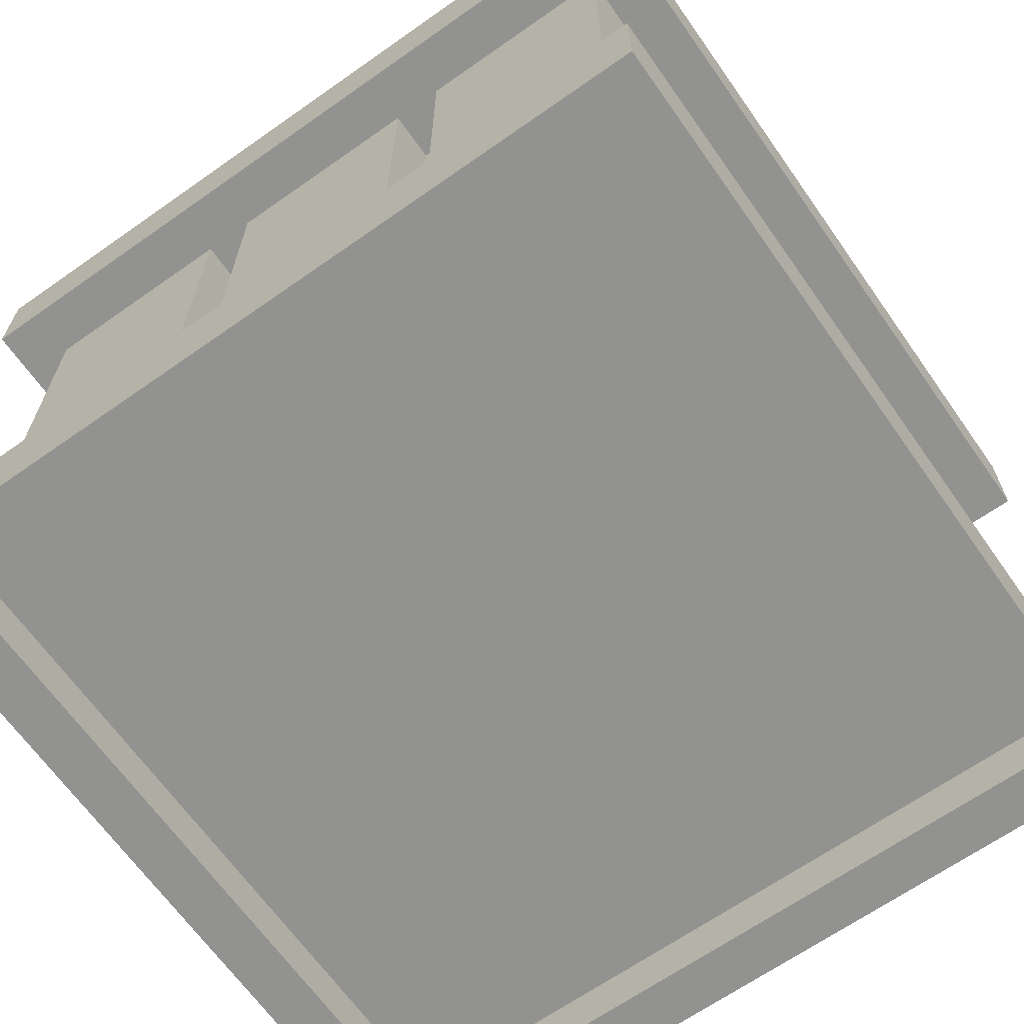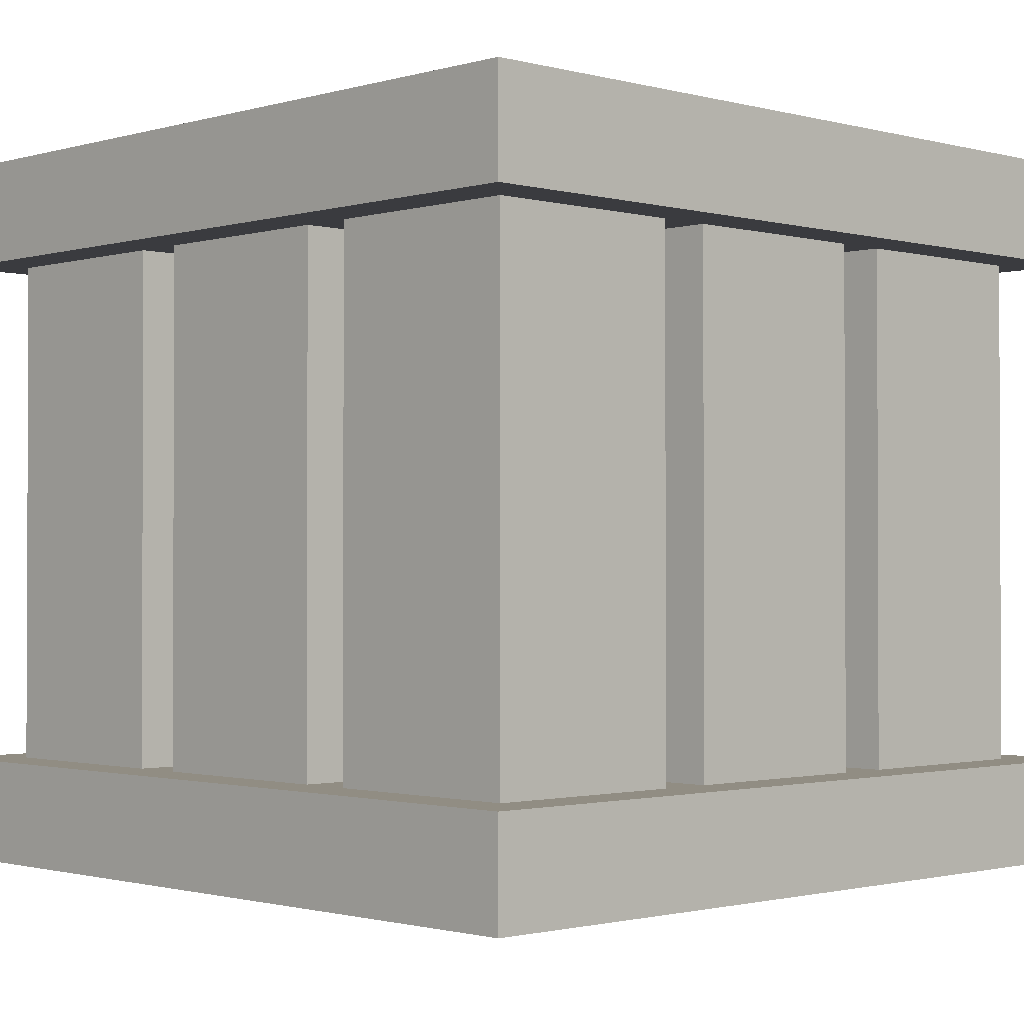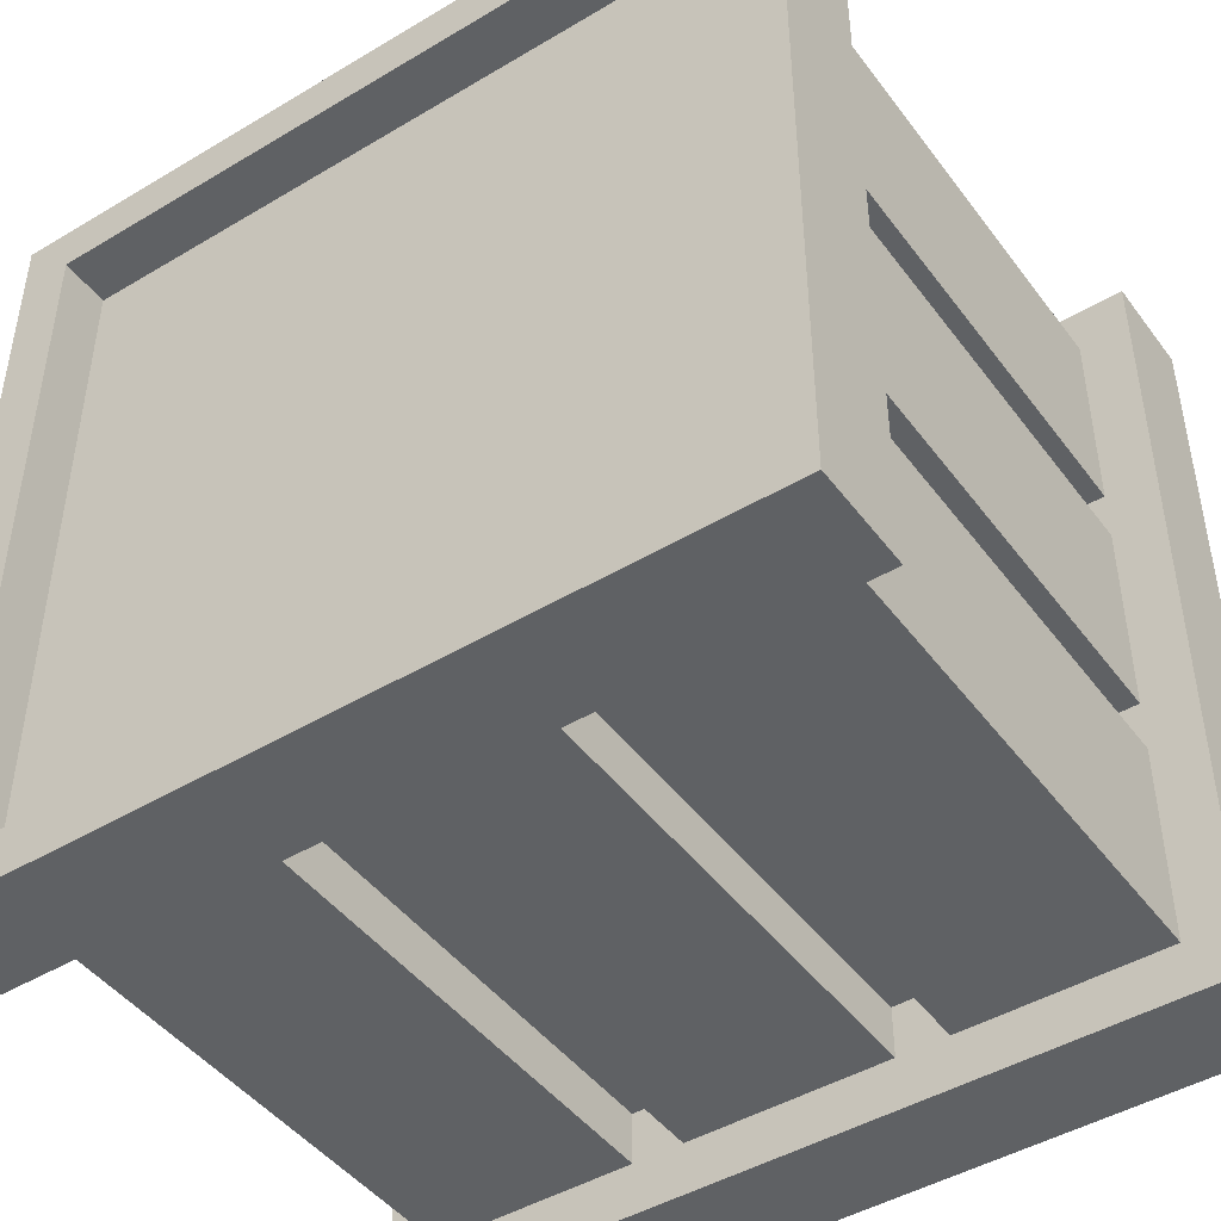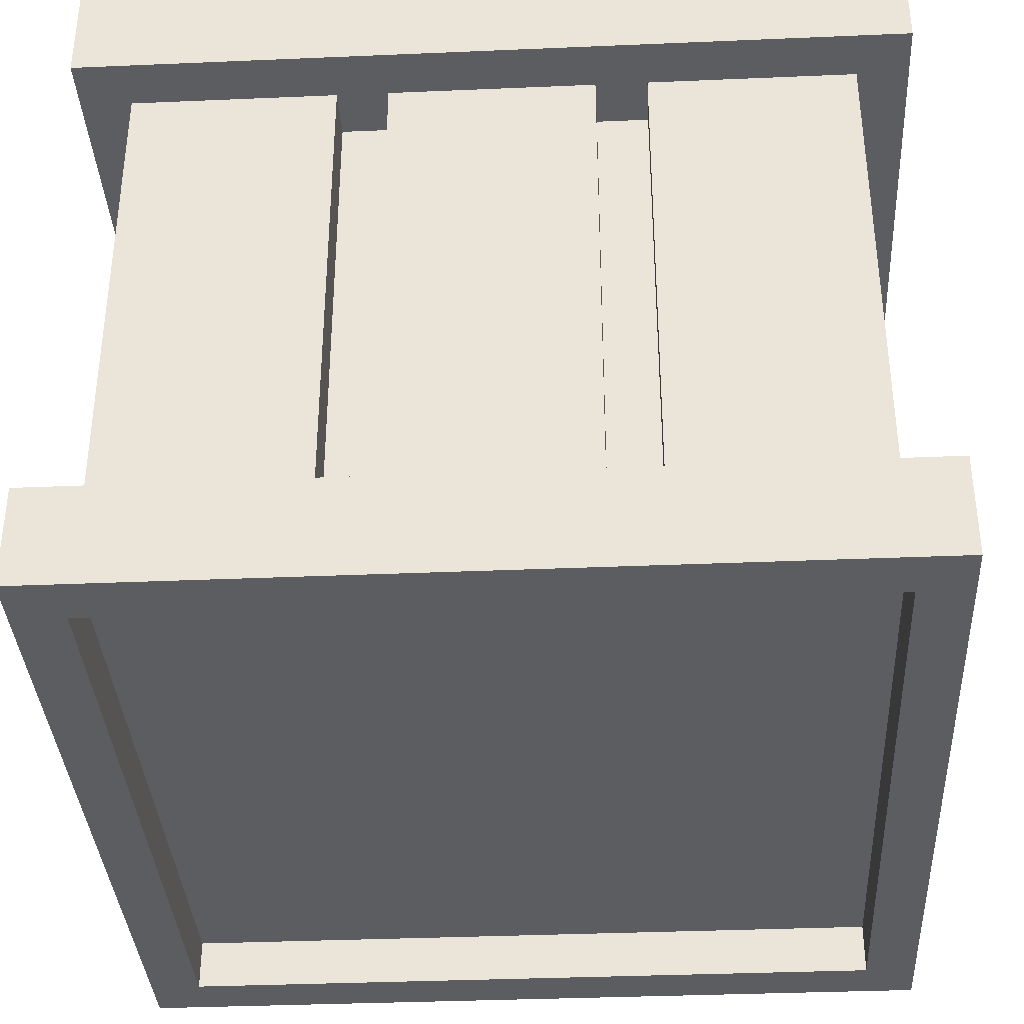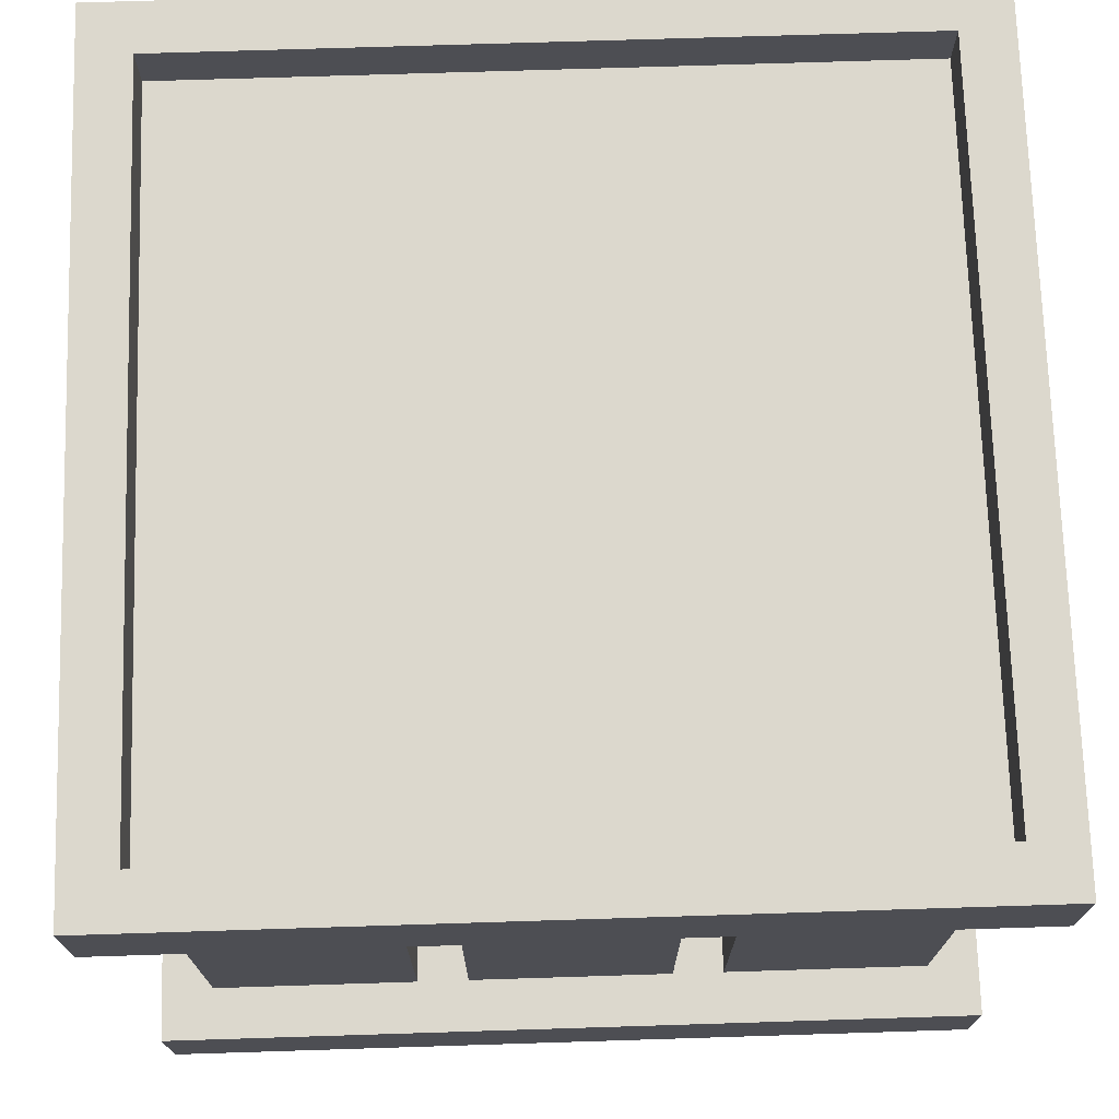
<metadata>
{"format":"obj","ext":"obj","renderer":"f3d","projection":"perspective","resolution":1024,"background":"white","views":[{"elev":-66.3,"azim":-54.8,"up":"+Y"},{"elev":-1.3,"azim":-133.9,"up":"+Y"},{"elev":-45.6,"azim":34.5,"up":"+Z"},{"elev":-36.1,"azim":3.2,"up":"+Y"},{"elev":72.5,"azim":-91.8,"up":"+Y"}]}
</metadata>
<code>
o
v -0.8 0 0.8
v -0.8 0 -0.8
v -0.8 0.2 0.8
v -0.8 0.2 -0.8
v -0.8 1.2 0.8
v -0.8 1.2 -0.8
v -0.8 1.4 0.8
v -0.8 1.4 -0.8
v -0.7 0.2 0.7
v -0.7 0.2 0.6
v -0.7 0.2 0.3
v -0.7 0.2 0.2
v -0.7 0.2 -0.2
v -0.7 0.2 -0.3
v -0.7 0.2 -0.6
v -0.7 0.2 -0.7
v -0.7 1.2 0.7
v -0.7 1.2 0.6
v -0.7 1.2 0.3
v -0.7 1.2 0.2
v -0.7 1.2 -0.2
v -0.7 1.2 -0.3
v -0.7 1.2 -0.6
v -0.7 1.2 -0.7
v -0.6 0.2 0.3
v -0.6 0.2 0.2
v -0.6 0.2 -0.2
v -0.6 0.2 -0.3
v -0.6 1.2 0.3
v -0.6 1.2 0.2
v -0.6 1.2 -0.2
v -0.6 1.2 -0.3
v -0.2 0.2 0.7
v -0.2 0.2 0.6
v -0.2 0.2 -0.6
v -0.2 0.2 -0.7
v -0.2 1.2 0.7
v -0.2 1.2 0.6
v -0.2 1.2 -0.6
v -0.2 1.2 -0.7
v 0.3 0.2 0.7
v 0.3 0.2 0.6
v 0.3 0.2 -0.6
v 0.3 0.2 -0.7
v 0.3 1.2 0.7
v 0.3 1.2 0.6
v 0.3 1.2 -0.6
v 0.3 1.2 -0.7
v 0.7 0 0.7
v 0.7 0 -0.7
v 0.7 0.1 0.7
v 0.7 0.1 -0.7
v 0.7 1.3 0.7
v 0.7 1.3 -0.7
v 0.7 1.4 0.7
v 0.7 1.4 -0.7
v -0.7 0 0.7
v -0.7 0 -0.7
v -0.7 0.1 0.7
v -0.7 0.1 -0.7
v -0.7 1.3 0.7
v -0.7 1.3 -0.7
v -0.7 1.4 0.7
v -0.7 1.4 -0.7
v -0.3 0.2 0.7
v -0.3 0.2 0.6
v -0.3 0.2 -0.6
v -0.3 0.2 -0.7
v -0.3 1.2 0.7
v -0.3 1.2 0.6
v -0.3 1.2 -0.6
v -0.3 1.2 -0.7
v 0.2 0.2 0.7
v 0.2 0.2 0.6
v 0.2 0.2 -0.6
v 0.2 0.2 -0.7
v 0.2 1.2 0.7
v 0.2 1.2 0.6
v 0.2 1.2 -0.6
v 0.2 1.2 -0.7
v 0.6 0.2 0.3
v 0.6 0.2 0.2
v 0.6 0.2 -0.2
v 0.6 0.2 -0.3
v 0.6 1.2 0.3
v 0.6 1.2 0.2
v 0.6 1.2 -0.2
v 0.6 1.2 -0.3
v 0.7 0.2 0.7
v 0.7 0.2 0.6
v 0.7 0.2 0.3
v 0.7 0.2 0.2
v 0.7 0.2 -0.2
v 0.7 0.2 -0.3
v 0.7 0.2 -0.6
v 0.7 0.2 -0.7
v 0.7 1.2 0.7
v 0.7 1.2 0.6
v 0.7 1.2 0.3
v 0.7 1.2 0.2
v 0.7 1.2 -0.2
v 0.7 1.2 -0.3
v 0.7 1.2 -0.6
v 0.7 1.2 -0.7
v 0.8 0 0.8
v 0.8 0 -0.8
v 0.8 0.2 0.8
v 0.8 0.2 -0.8
v 0.8 1.2 0.8
v 0.8 1.2 -0.8
v 0.8 1.4 0.8
v 0.8 1.4 -0.8
v -0.8 0 0.8
v -0.8 0.2 0.8
v -0.8 1.2 0.8
v -0.8 1.4 0.8
v 0.8 0 0.8
v 0.8 0.2 0.8
v 0.8 1.2 0.8
v 0.8 1.4 0.8
v -0.7 0.2 0.7
v -0.7 1.2 0.7
v -0.6 0.2 0.7
v -0.6 1.2 0.7
v -0.3 0.2 0.7
v -0.3 1.2 0.7
v -0.2 0.2 0.7
v -0.2 1.2 0.7
v 0.2 0.2 0.7
v 0.2 1.2 0.7
v 0.3 0.2 0.7
v 0.3 1.2 0.7
v 0.6 0.2 0.7
v 0.6 1.2 0.7
v 0.7 0.2 0.7
v 0.7 1.2 0.7
v -0.3 0.2 0.6
v -0.3 1.2 0.6
v -0.2 0.2 0.6
v -0.2 1.2 0.6
v 0.2 0.2 0.6
v 0.2 1.2 0.6
v 0.3 0.2 0.6
v 0.3 1.2 0.6
v -0.7 0.2 0.2
v -0.7 1.2 0.2
v -0.6 0.2 0.2
v -0.6 1.2 0.2
v 0.6 0.2 0.2
v 0.6 1.2 0.2
v 0.7 0.2 0.2
v 0.7 1.2 0.2
v -0.7 0.2 -0.3
v -0.7 1.2 -0.3
v -0.6 0.2 -0.3
v -0.6 1.2 -0.3
v 0.6 0.2 -0.3
v 0.6 1.2 -0.3
v 0.7 0.2 -0.3
v 0.7 1.2 -0.3
v -0.7 0 -0.7
v -0.7 0.1 -0.7
v -0.7 1.3 -0.7
v -0.7 1.4 -0.7
v 0.7 0 -0.7
v 0.7 0.1 -0.7
v 0.7 1.3 -0.7
v 0.7 1.4 -0.7
v -0.7 0 0.7
v -0.7 0.1 0.7
v -0.7 1.3 0.7
v -0.7 1.4 0.7
v 0.7 0 0.7
v 0.7 0.1 0.7
v 0.7 1.3 0.7
v 0.7 1.4 0.7
v -0.7 0.2 0.3
v -0.7 1.2 0.3
v -0.6 0.2 0.3
v -0.6 1.2 0.3
v 0.6 0.2 0.3
v 0.6 1.2 0.3
v 0.7 0.2 0.3
v 0.7 1.2 0.3
v -0.7 0.2 -0.2
v -0.7 1.2 -0.2
v -0.6 0.2 -0.2
v -0.6 1.2 -0.2
v 0.6 0.2 -0.2
v 0.6 1.2 -0.2
v 0.7 0.2 -0.2
v 0.7 1.2 -0.2
v -0.3 0.2 -0.6
v -0.3 1.2 -0.6
v -0.2 0.2 -0.6
v -0.2 1.2 -0.6
v 0.2 0.2 -0.6
v 0.2 1.2 -0.6
v 0.3 0.2 -0.6
v 0.3 1.2 -0.6
v -0.7 0.2 -0.7
v -0.7 1.2 -0.7
v -0.6 0.2 -0.7
v -0.6 1.2 -0.7
v -0.3 0.2 -0.7
v -0.3 1.2 -0.7
v -0.2 0.2 -0.7
v -0.2 1.2 -0.7
v 0.2 0.2 -0.7
v 0.2 1.2 -0.7
v 0.3 0.2 -0.7
v 0.3 1.2 -0.7
v 0.6 0.2 -0.7
v 0.6 1.2 -0.7
v 0.7 0.2 -0.7
v 0.7 1.2 -0.7
v -0.8 0 -0.8
v -0.8 0.2 -0.8
v -0.8 1.2 -0.8
v -0.8 1.4 -0.8
v 0.8 0 -0.8
v 0.8 0.2 -0.8
v 0.8 1.2 -0.8
v 0.8 1.4 -0.8
v -0.8 0 0.8
v 0.8 0 0.8
v -0.7 0 0.7
v 0.7 0 0.7
v -0.7 0 -0.7
v 0.7 0 -0.7
v -0.8 0 -0.8
v 0.8 0 -0.8
v -0.7 0.1 0.7
v 0.7 0.1 0.7
v -0.7 0.1 -0.7
v 0.7 0.1 -0.7
v -0.8 1.2 0.8
v 0.8 1.2 0.8
v -0.7 1.2 0.7
v -0.6 1.2 0.7
v -0.3 1.2 0.7
v -0.2 1.2 0.7
v 0.2 1.2 0.7
v 0.3 1.2 0.7
v 0.6 1.2 0.7
v 0.7 1.2 0.7
v -0.7 1.2 0.6
v -0.3 1.2 0.6
v -0.2 1.2 0.6
v 0.2 1.2 0.6
v 0.3 1.2 0.6
v 0.7 1.2 0.6
v -0.7 1.2 0.3
v -0.6 1.2 0.3
v 0.6 1.2 0.3
v 0.7 1.2 0.3
v -0.7 1.2 0.2
v -0.6 1.2 0.2
v 0.6 1.2 0.2
v 0.7 1.2 0.2
v -0.7 1.2 -0.2
v -0.6 1.2 -0.2
v 0.6 1.2 -0.2
v 0.7 1.2 -0.2
v -0.7 1.2 -0.3
v -0.6 1.2 -0.3
v 0.6 1.2 -0.3
v 0.7 1.2 -0.3
v -0.7 1.2 -0.6
v -0.3 1.2 -0.6
v -0.2 1.2 -0.6
v 0.2 1.2 -0.6
v 0.3 1.2 -0.6
v 0.7 1.2 -0.6
v -0.7 1.2 -0.7
v -0.6 1.2 -0.7
v -0.3 1.2 -0.7
v -0.2 1.2 -0.7
v 0.2 1.2 -0.7
v 0.3 1.2 -0.7
v 0.6 1.2 -0.7
v 0.7 1.2 -0.7
v -0.8 1.2 -0.8
v 0.8 1.2 -0.8
v -0.8 0.2 0.8
v 0.8 0.2 0.8
v -0.7 0.2 0.7
v -0.6 0.2 0.7
v -0.3 0.2 0.7
v -0.2 0.2 0.7
v 0.2 0.2 0.7
v 0.3 0.2 0.7
v 0.6 0.2 0.7
v 0.7 0.2 0.7
v -0.7 0.2 0.6
v -0.3 0.2 0.6
v -0.2 0.2 0.6
v 0.2 0.2 0.6
v 0.3 0.2 0.6
v 0.7 0.2 0.6
v -0.7 0.2 0.3
v -0.6 0.2 0.3
v 0.6 0.2 0.3
v 0.7 0.2 0.3
v -0.7 0.2 0.2
v -0.6 0.2 0.2
v 0.6 0.2 0.2
v 0.7 0.2 0.2
v -0.7 0.2 -0.2
v -0.6 0.2 -0.2
v 0.6 0.2 -0.2
v 0.7 0.2 -0.2
v -0.7 0.2 -0.3
v -0.6 0.2 -0.3
v 0.6 0.2 -0.3
v 0.7 0.2 -0.3
v -0.7 0.2 -0.6
v -0.3 0.2 -0.6
v -0.2 0.2 -0.6
v 0.2 0.2 -0.6
v 0.3 0.2 -0.6
v 0.7 0.2 -0.6
v -0.7 0.2 -0.7
v -0.6 0.2 -0.7
v -0.3 0.2 -0.7
v -0.2 0.2 -0.7
v 0.2 0.2 -0.7
v 0.3 0.2 -0.7
v 0.6 0.2 -0.7
v 0.7 0.2 -0.7
v -0.8 0.2 -0.8
v 0.8 0.2 -0.8
v -0.7 1.3 0.7
v 0.7 1.3 0.7
v -0.7 1.3 -0.7
v 0.7 1.3 -0.7
v -0.8 1.4 0.8
v 0.8 1.4 0.8
v -0.7 1.4 0.7
v 0.7 1.4 0.7
v -0.7 1.4 -0.7
v 0.7 1.4 -0.7
v -0.8 1.4 -0.8
v 0.8 1.4 -0.8
f 3 2 1
f 4 2 3
f 7 6 5
f 8 6 7
f 17 10 9
f 18 11 10
f 18 10 17
f 19 11 18
f 20 13 12
f 21 13 20
f 22 15 14
f 23 16 15
f 23 15 22
f 24 16 23
f 29 26 25
f 30 26 29
f 31 28 27
f 32 28 31
f 37 34 33
f 38 34 37
f 39 36 35
f 40 36 39
f 45 42 41
f 46 42 45
f 47 44 43
f 48 44 47
f 51 50 49
f 52 50 51
f 55 54 53
f 56 54 55
f 57 58 59
f 59 58 60
f 61 62 63
f 63 62 64
f 65 66 69
f 69 66 70
f 67 68 71
f 71 68 72
f 73 74 77
f 77 74 78
f 75 76 79
f 79 76 80
f 81 82 85
f 85 82 86
f 83 84 87
f 87 84 88
f 89 90 97
f 90 91 98
f 97 90 98
f 98 91 99
f 92 93 100
f 100 93 101
f 94 95 102
f 95 96 103
f 102 95 103
f 103 96 104
f 105 106 107
f 107 106 108
f 109 110 111
f 111 110 112
f 117 114 113
f 118 114 117
f 119 116 115
f 120 116 119
f 123 122 121
f 124 122 123
f 125 124 123
f 126 124 125
f 129 128 127
f 130 128 129
f 133 132 131
f 134 132 133
f 135 134 133
f 136 134 135
f 139 138 137
f 140 138 139
f 143 142 141
f 144 142 143
f 147 146 145
f 148 146 147
f 151 150 149
f 152 150 151
f 155 154 153
f 156 154 155
f 159 158 157
f 160 158 159
f 165 162 161
f 166 162 165
f 167 164 163
f 168 164 167
f 169 170 173
f 173 170 174
f 171 172 175
f 175 172 176
f 177 178 179
f 179 178 180
f 181 182 183
f 183 182 184
f 185 186 187
f 187 186 188
f 189 190 191
f 191 190 192
f 193 194 195
f 195 194 196
f 197 198 199
f 199 198 200
f 201 202 203
f 203 202 204
f 203 204 205
f 205 204 206
f 207 208 209
f 209 208 210
f 211 212 213
f 213 212 214
f 213 214 215
f 215 214 216
f 217 218 221
f 221 218 222
f 219 220 223
f 223 220 224
f 227 226 225
f 228 226 227
f 229 227 225
f 230 226 228
f 231 229 225
f 231 230 229
f 232 226 230
f 232 230 231
f 235 234 233
f 236 234 235
f 239 238 237
f 240 238 239
f 241 238 240
f 242 238 241
f 243 238 242
f 244 238 243
f 245 238 244
f 246 238 245
f 247 239 237
f 248 242 241
f 249 242 248
f 250 244 243
f 251 244 250
f 252 238 246
f 253 247 237
f 256 238 252
f 257 254 253
f 257 253 237
f 258 254 257
f 259 256 255
f 260 238 256
f 260 256 259
f 261 257 237
f 264 238 260
f 265 262 261
f 265 261 237
f 266 262 265
f 267 264 263
f 268 238 264
f 268 264 267
f 269 265 237
f 274 238 268
f 275 269 237
f 277 271 270
f 278 271 277
f 279 273 272
f 280 273 279
f 282 238 274
f 283 278 277
f 283 282 281
f 283 281 280
f 283 276 275
f 283 280 279
f 283 279 278
f 283 275 237
f 283 277 276
f 284 238 282
f 284 282 283
f 285 286 287
f 287 286 288
f 288 286 289
f 289 286 290
f 290 286 291
f 291 286 292
f 292 286 293
f 293 286 294
f 285 287 295
f 289 290 296
f 296 290 297
f 291 292 298
f 298 292 299
f 294 286 300
f 285 295 301
f 300 286 304
f 301 302 305
f 285 301 305
f 305 302 306
f 303 304 307
f 304 286 308
f 307 304 308
f 285 305 309
f 308 286 312
f 309 310 313
f 285 309 313
f 313 310 314
f 311 312 315
f 312 286 316
f 315 312 316
f 285 313 317
f 316 286 322
f 285 317 323
f 318 319 325
f 325 319 326
f 320 321 327
f 327 321 328
f 322 286 330
f 325 326 331
f 329 330 331
f 328 329 331
f 323 324 331
f 327 328 331
f 326 327 331
f 285 323 331
f 324 325 331
f 330 286 332
f 331 330 332
f 333 334 335
f 335 334 336
f 337 338 339
f 339 338 340
f 337 339 341
f 340 338 342
f 337 341 343
f 341 342 343
f 342 338 344
f 343 342 344

</code>
